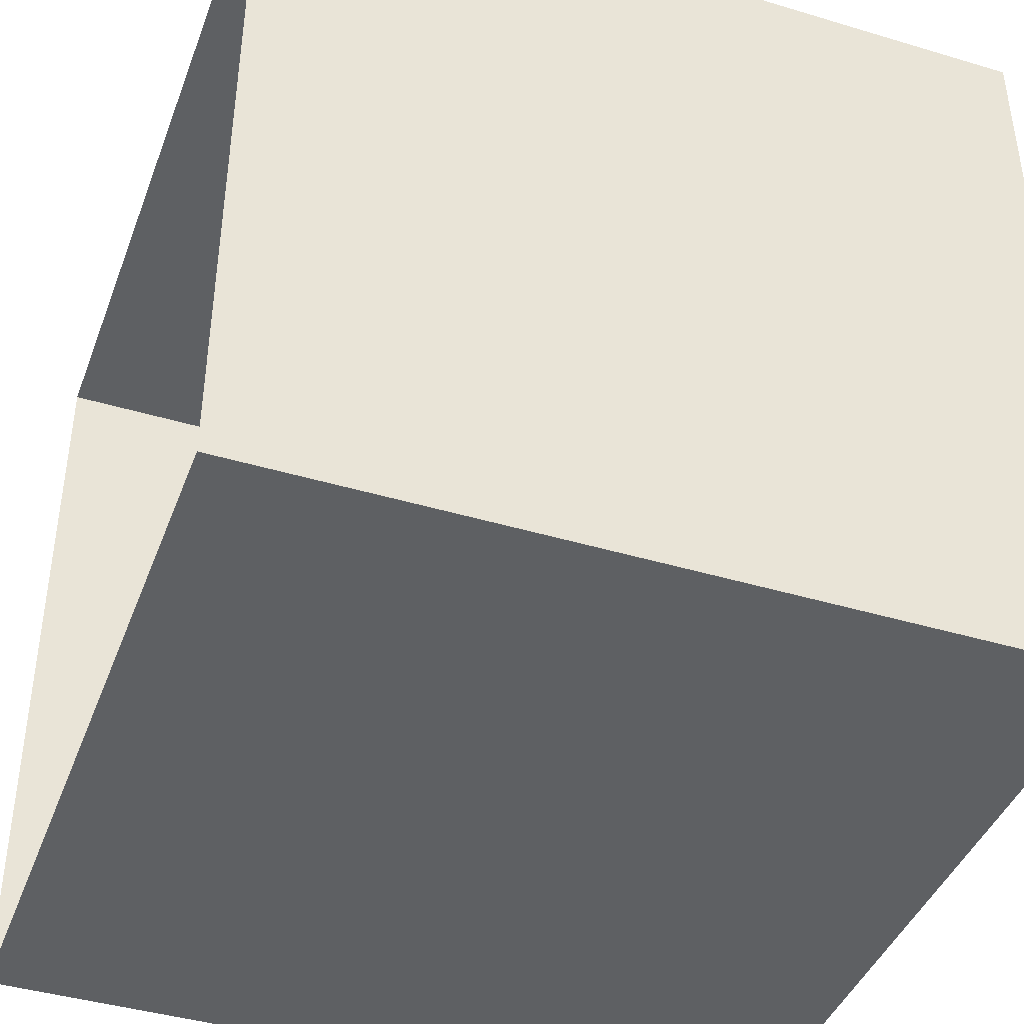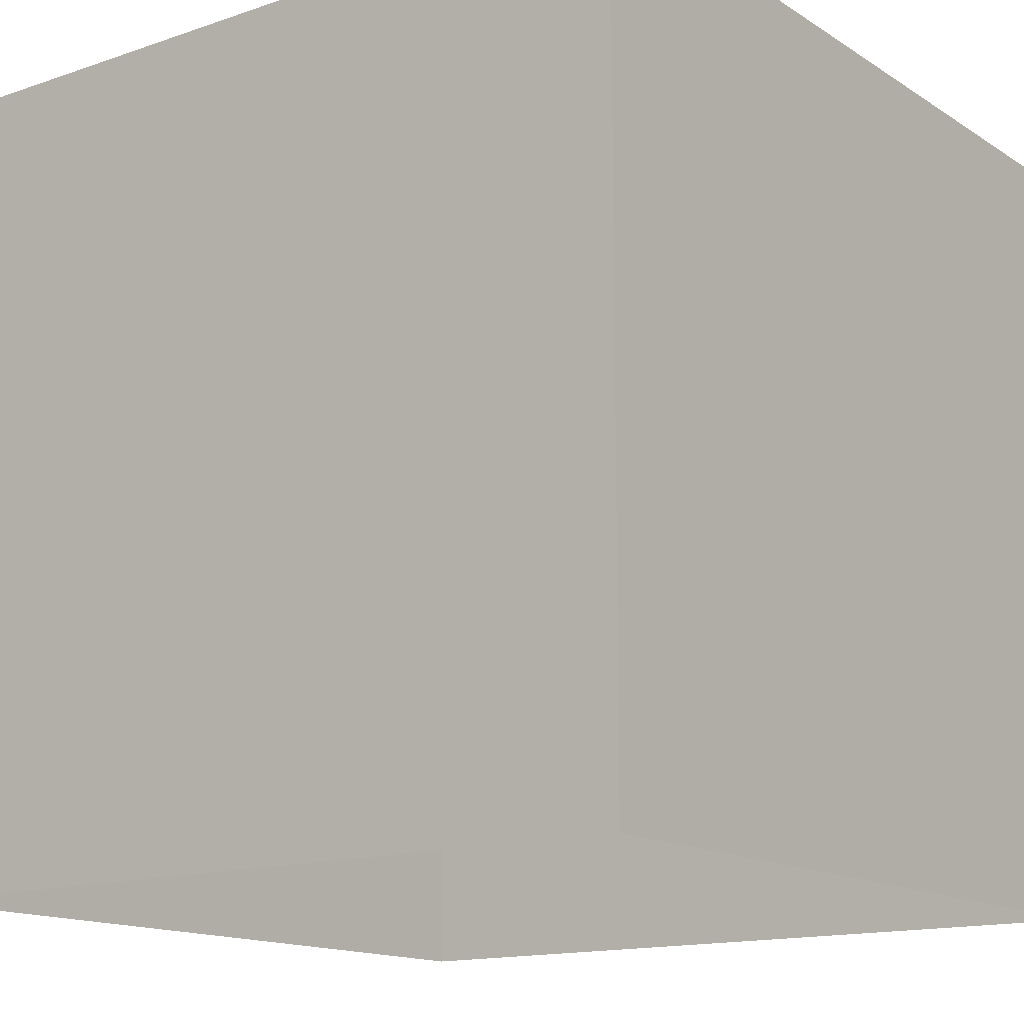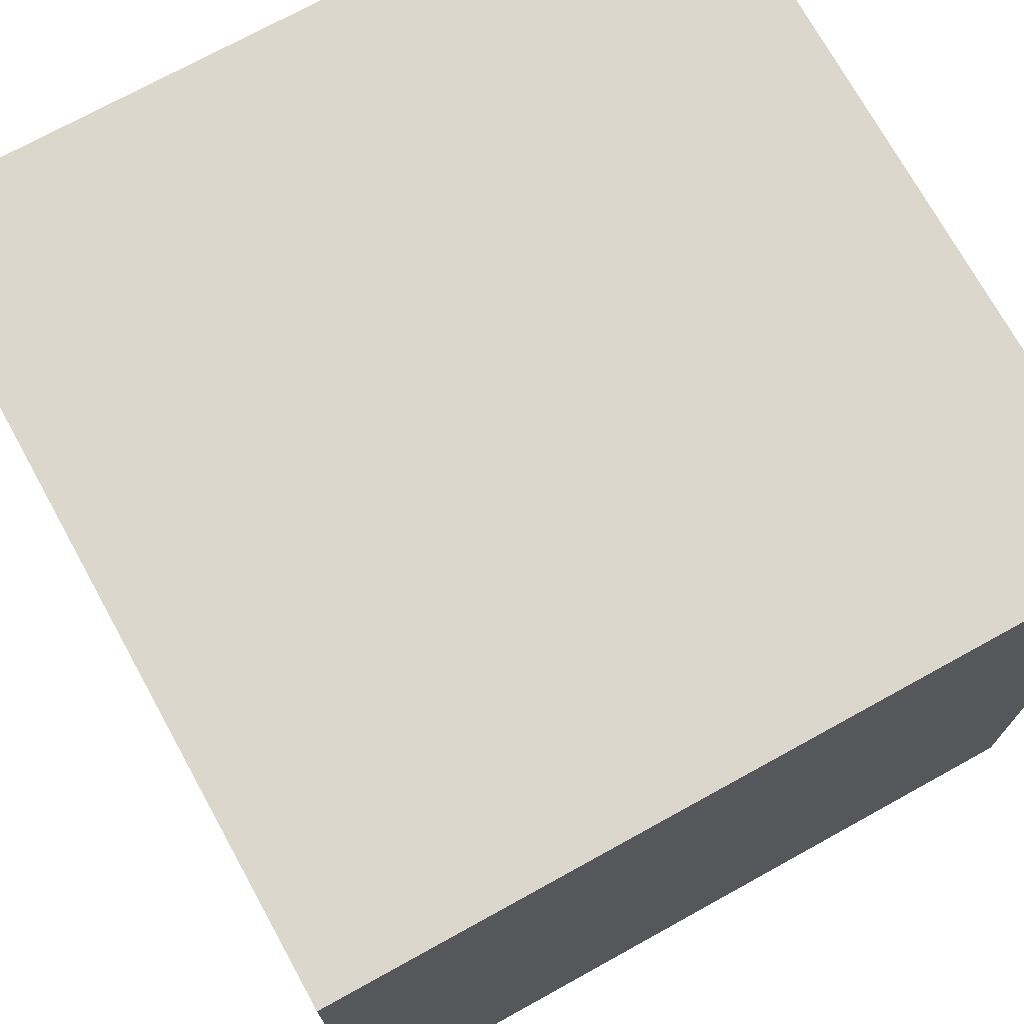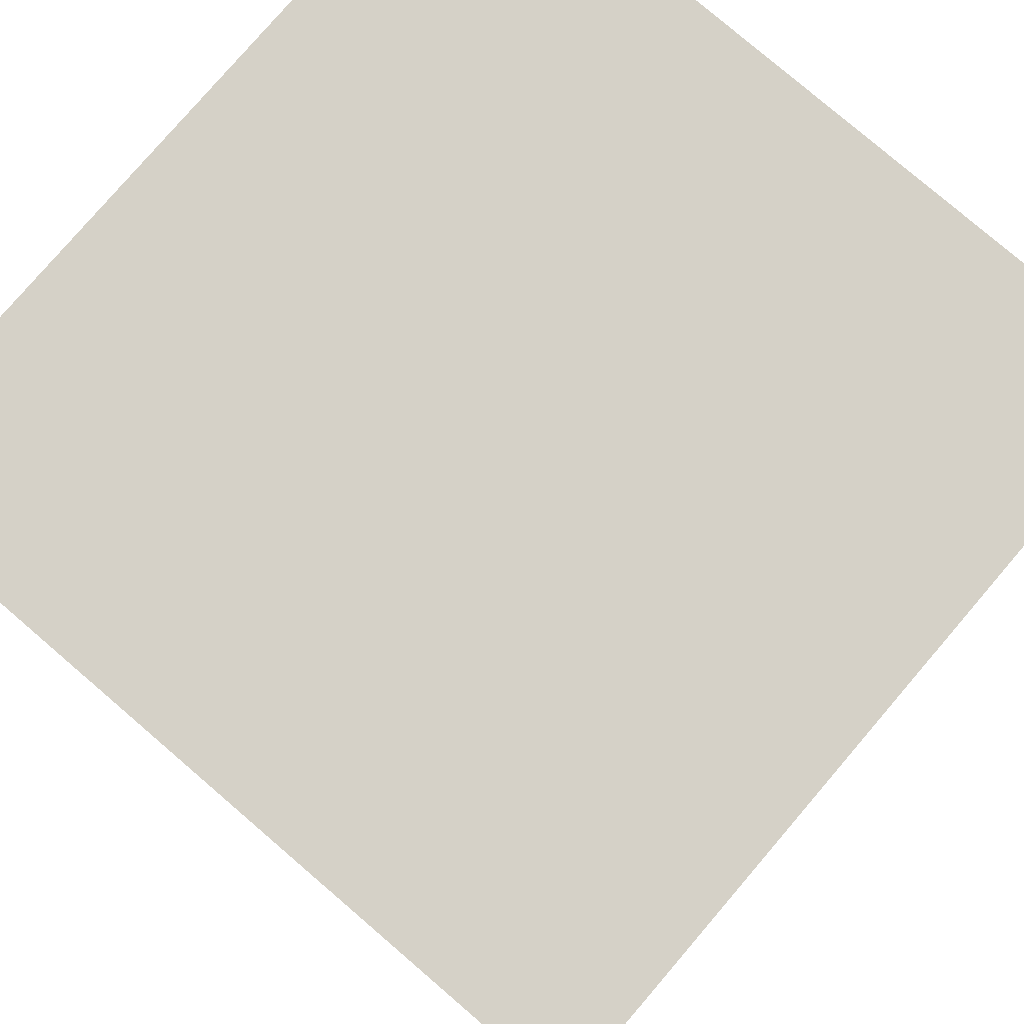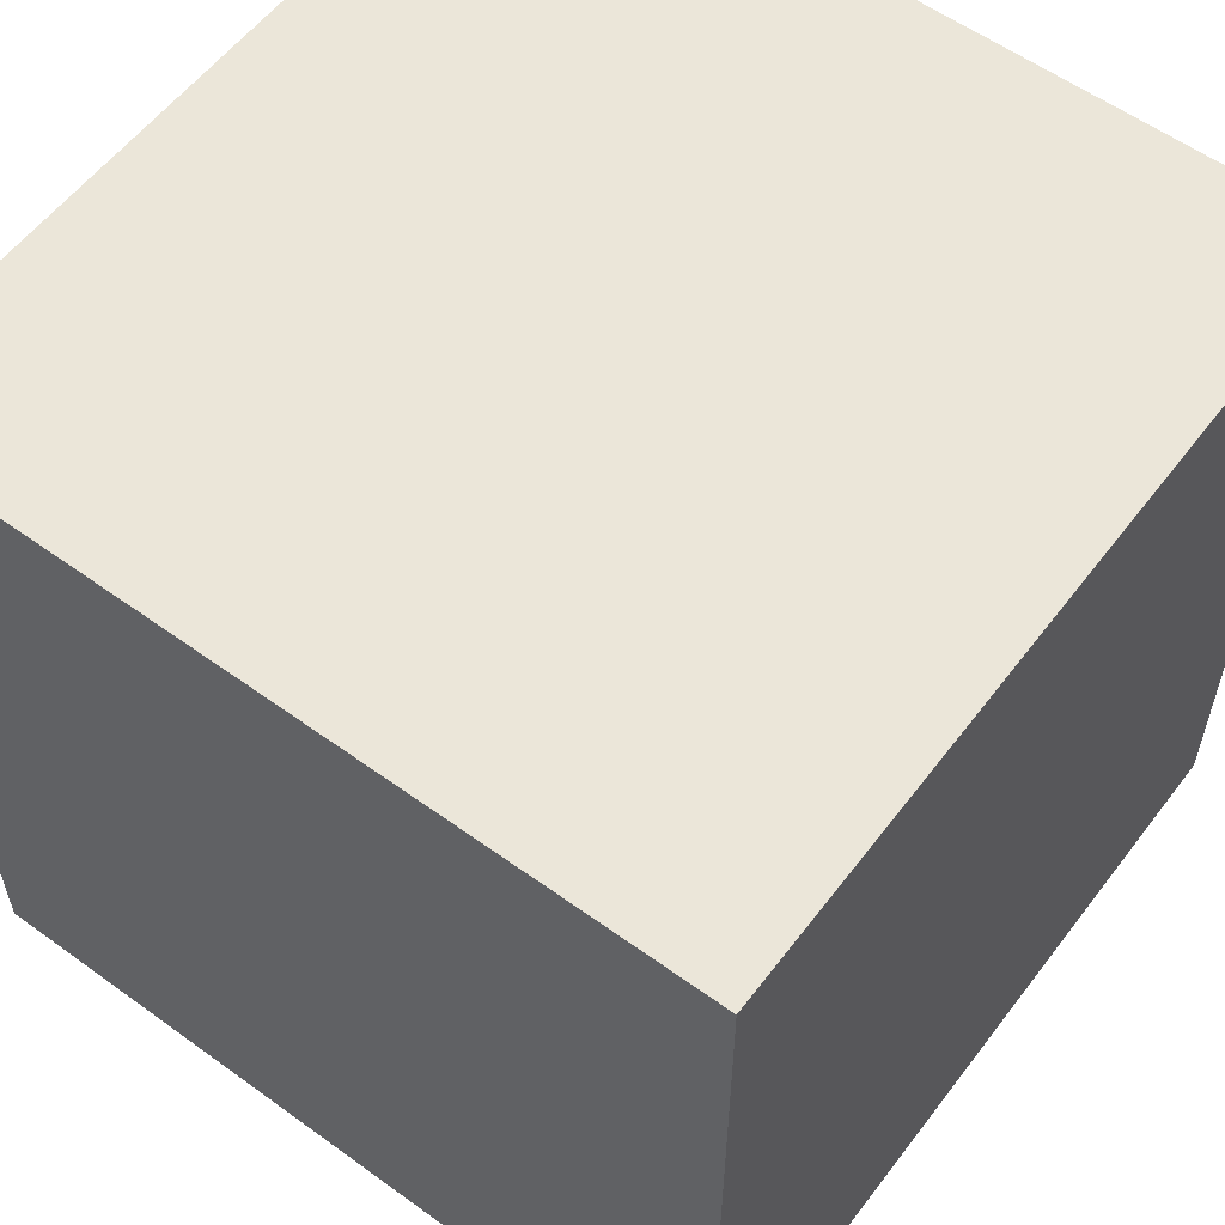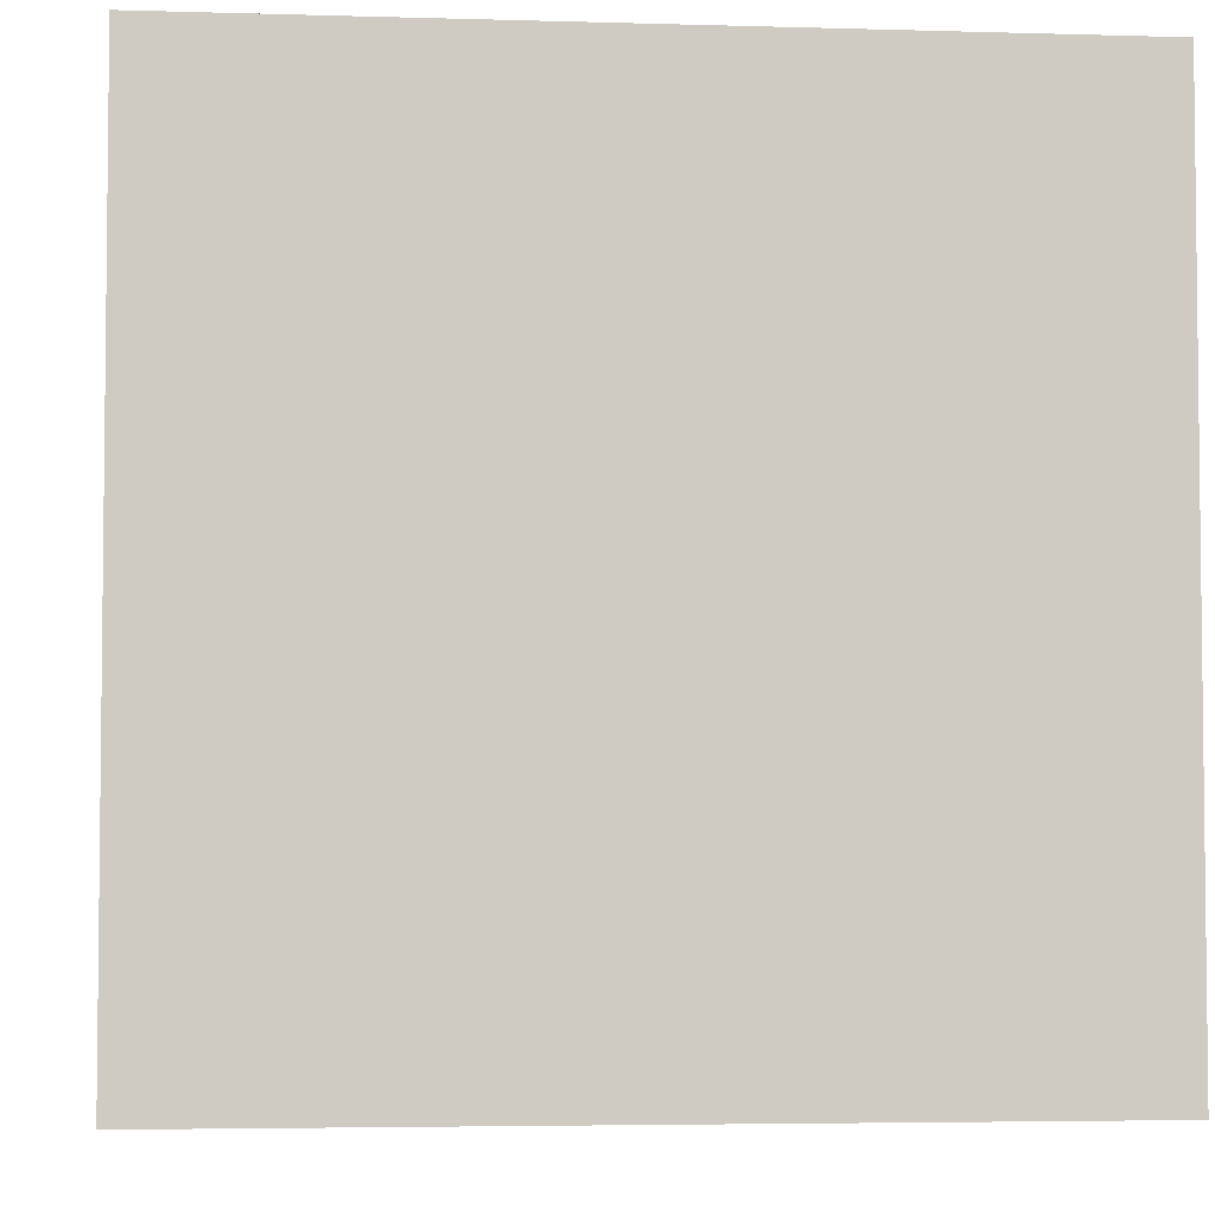
<metadata>
{"format":"obj","ext":"obj","renderer":"f3d","projection":"perspective","resolution":1024,"background":"white","views":[{"elev":-42.1,"azim":-109.8,"up":"+Y"},{"elev":-14.6,"azim":-53.4,"up":"+Z"},{"elev":72.9,"azim":-118.9,"up":"+Y"},{"elev":79.3,"azim":130.6,"up":"+Y"},{"elev":57.6,"azim":-53.1,"up":"+Z"},{"elev":-4.2,"azim":-95.6,"up":"+Z"}]}
</metadata>
<code>
v -0.5 -0.5 -0.5
v -0.5 -0.5 0.5
v -0.5 0.5 -0.5
v -0.5 0.5 0.5
v 0.5 -0.5 -0.5
v 0.5 -0.5 0.5
v 0.5 0.5 -0.5
v 0.5 0.5 0.5
v 0 0 0
g DojoDeckBoard
f 4 2 6 8
f 1 5 6 2
f 5 7 8 6
f 1 2 4 3
f 3 4 8 7

</code>
